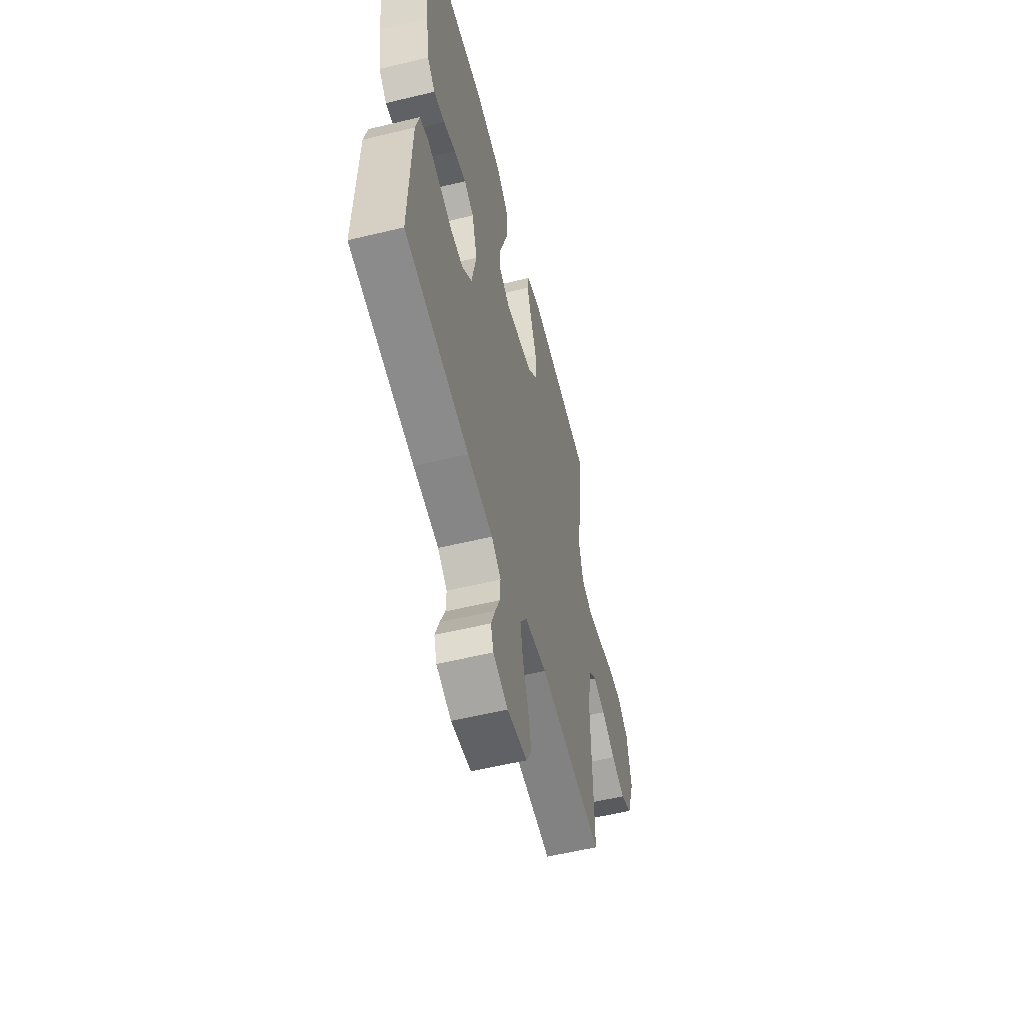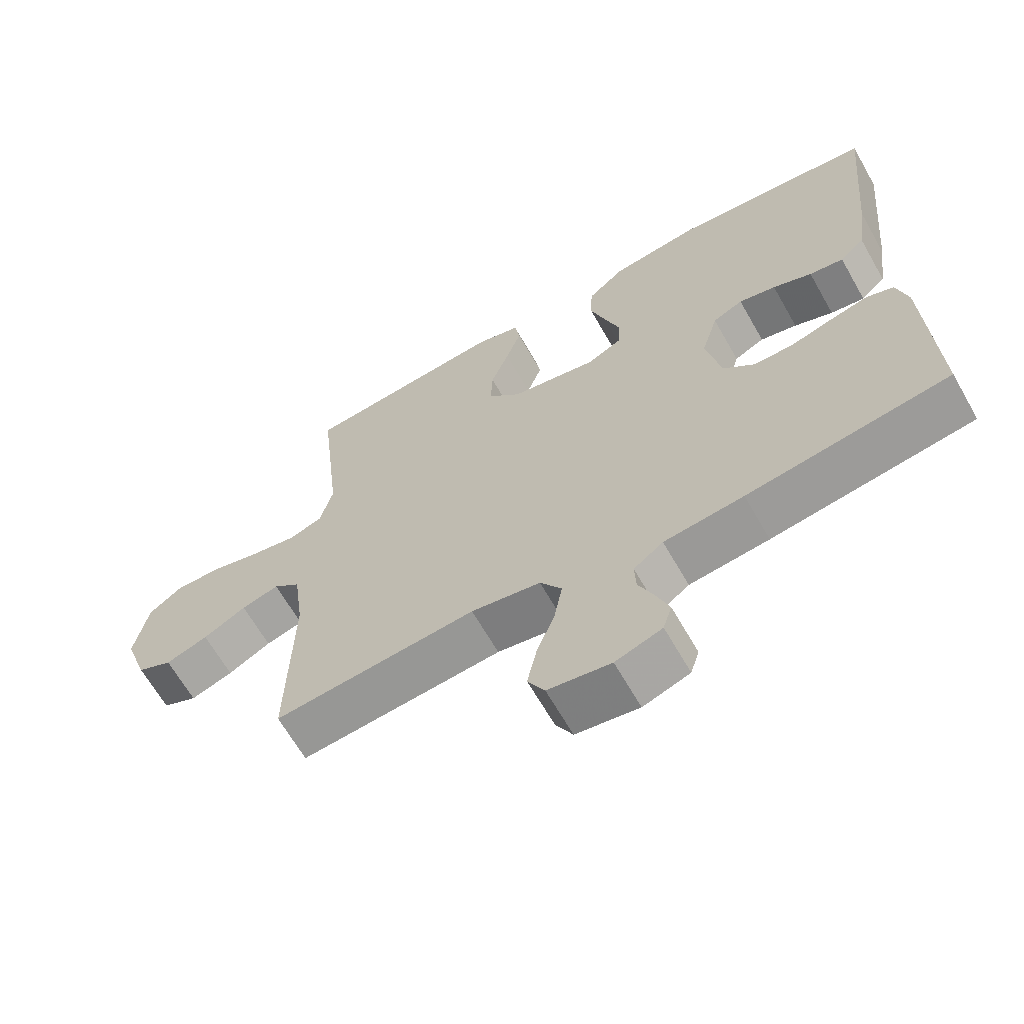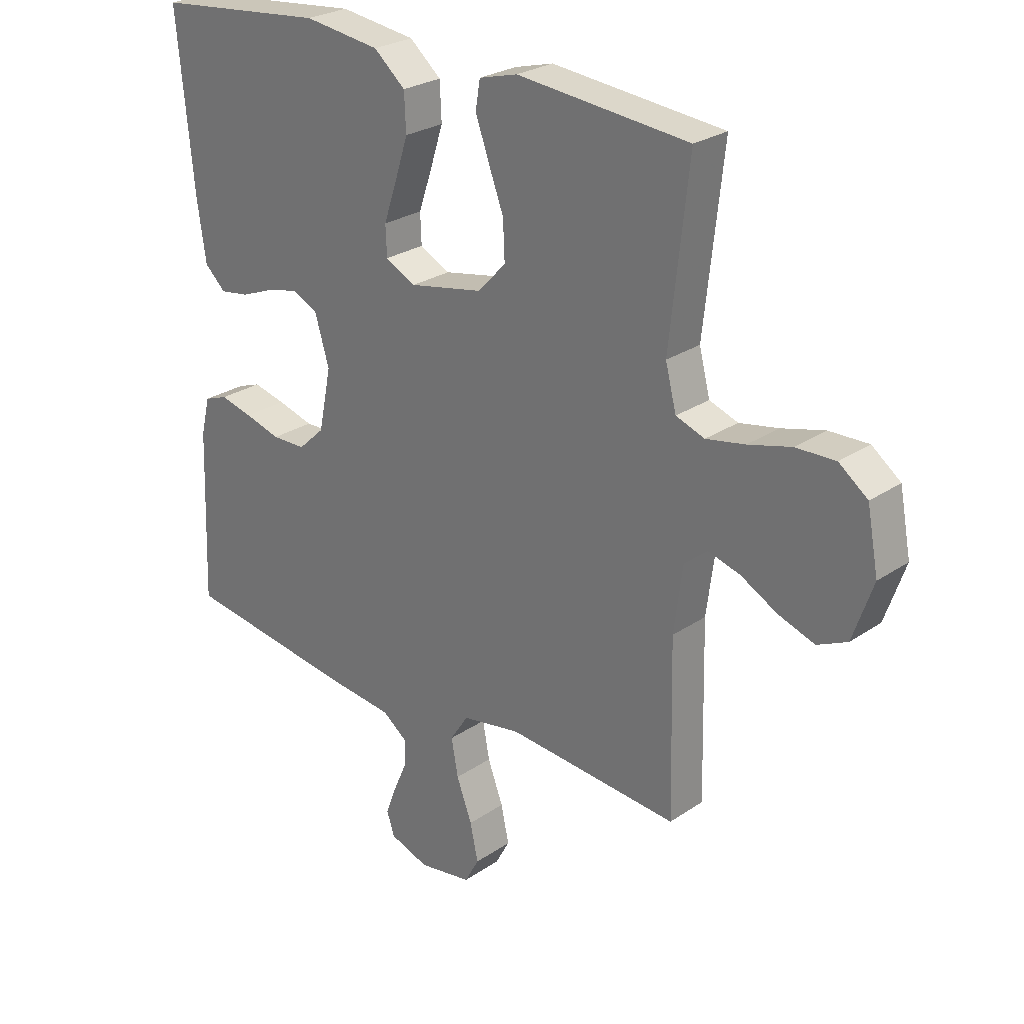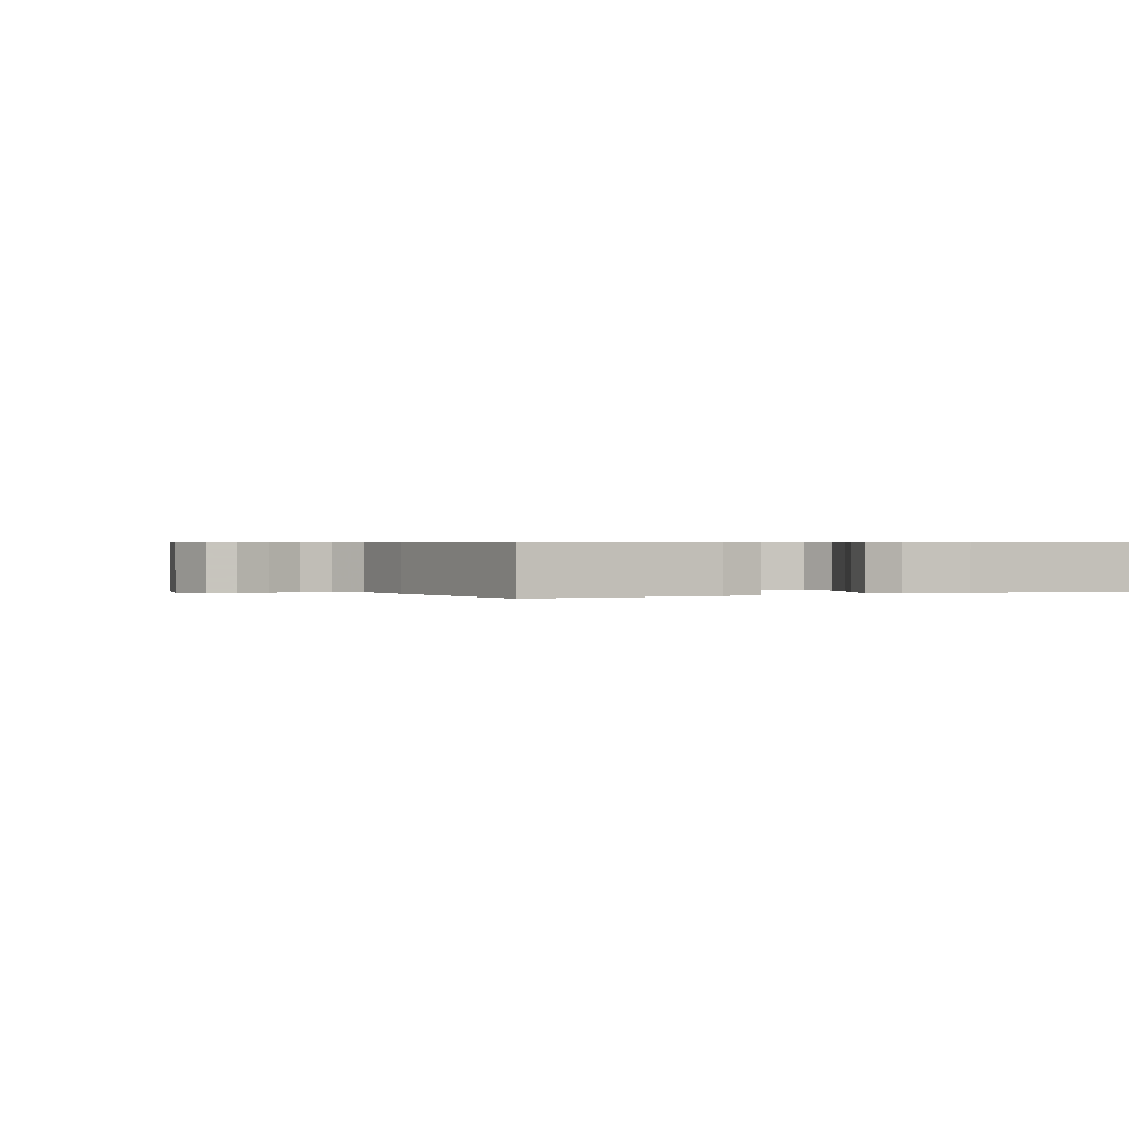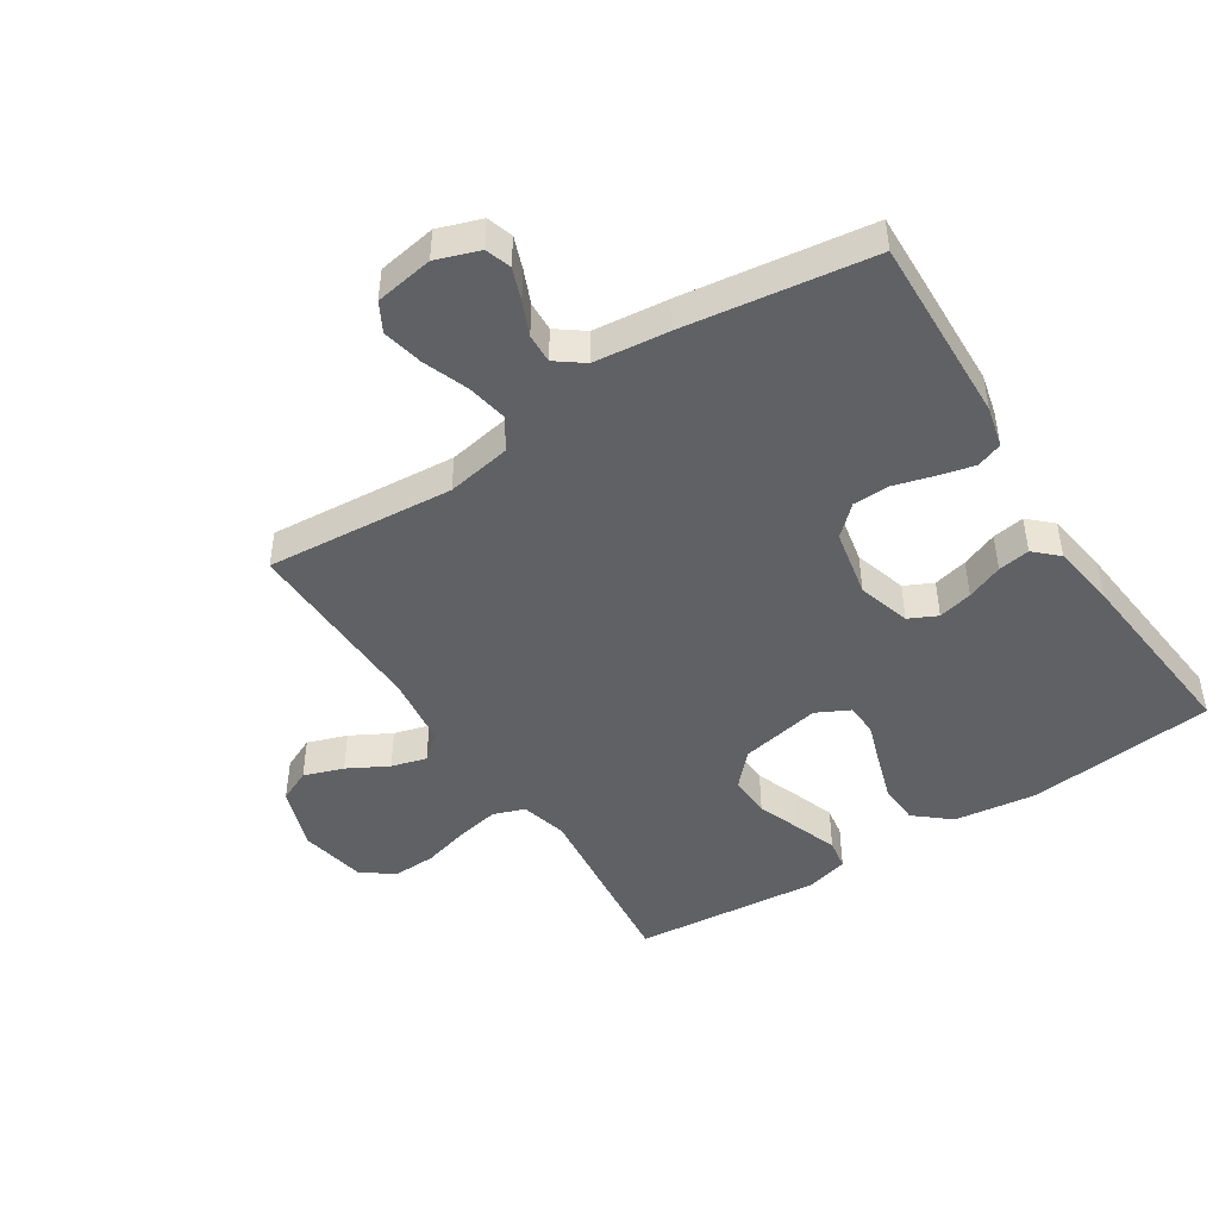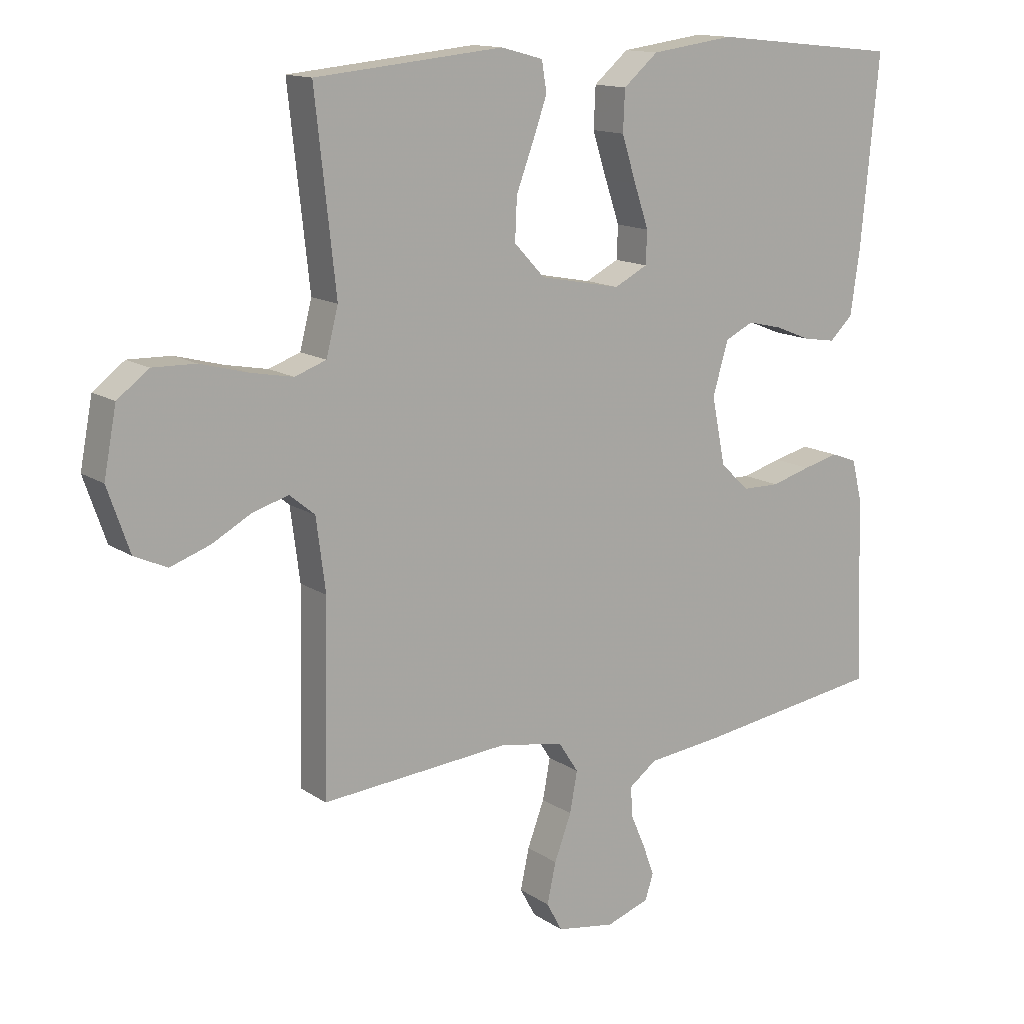
<metadata>
{"format":"obj","ext":"obj","renderer":"f3d","projection":"perspective","resolution":1024,"background":"white","views":[{"elev":-56.3,"azim":-75.8,"up":"+Z"},{"elev":-65.4,"azim":-150.3,"up":"+Z"},{"elev":26.1,"azim":43.1,"up":"+Z"},{"elev":0.6,"azim":-114.2,"up":"+Y"},{"elev":-46.4,"azim":-147.1,"up":"+Y"},{"elev":13.8,"azim":145.2,"up":"+Z"}]}
</metadata>
<code>
v 0.5 0.07 0.5
v 0.467 0.07 0.2
v 0.486 0.07 0.126
v 0.536 0.07 0.108
v 0.604 0.07 0.121
v 0.679 0.07 0.141
v 0.748 0.07 0.143
v 0.798 0.07 0.105
v 0.818 0.07 0
v 0.783 0.07 -0.101
v 0.731 0.07 -0.125
v 0.668 0.07 -0.103
v 0.604 0.07 -0.068
v 0.548 0.07 -0.052
v 0.508 0.07 -0.085
v 0.493 0.07 -0.2
v 0.5 0.07 -0.5
v 0.2 0.07 -0.475
v 0.097 0.07 -0.493
v 0.065 0.07 -0.542
v 0.077 0.07 -0.607
v 0.104 0.07 -0.679
v 0.118 0.07 -0.744
v 0.093 0.07 -0.79
v 0 0.07 -0.805
v -0.069 0.07 -0.781
v -0.082 0.07 -0.74
v -0.063 0.07 -0.689
v -0.04 0.07 -0.636
v -0.038 0.07 -0.589
v -0.082 0.07 -0.556
v -0.2 0.07 -0.543
v -0.5 0.07 -0.5
v -0.489 0.07 -0.2
v -0.473 0.07 -0.135
v -0.432 0.07 -0.12
v -0.375 0.07 -0.134
v -0.312 0.07 -0.152
v -0.253 0.07 -0.151
v -0.207 0.07 -0.108
v -0.185 0.07 0
v -0.21 0.07 0.084
v -0.255 0.07 0.106
v -0.31 0.07 0.093
v -0.368 0.07 0.07
v -0.419 0.07 0.062
v -0.456 0.07 0.097
v -0.471 0.07 0.2
v -0.5 0.07 0.5
v -0.2 0.07 0.531
v -0.067 0.07 0.513
v -0.012 0.07 0.466
v -0.009 0.07 0.401
v -0.032 0.07 0.329
v -0.055 0.07 0.261
v -0.053 0.07 0.209
v 0 0.07 0.182
v 0.129 0.07 0.207
v 0.178 0.07 0.259
v 0.175 0.07 0.326
v 0.148 0.07 0.398
v 0.125 0.07 0.463
v 0.133 0.07 0.511
v 0.2 0.07 0.529
v 0.5 0 0.5
v 0.467 0 0.2
v 0.486 0 0.126
v 0.536 0 0.108
v 0.604 0 0.121
v 0.679 0 0.141
v 0.748 0 0.143
v 0.798 0 0.105
v 0.818 0 0
v 0.783 0 -0.101
v 0.731 0 -0.125
v 0.668 0 -0.103
v 0.604 0 -0.068
v 0.548 0 -0.052
v 0.508 0 -0.085
v 0.493 0 -0.2
v 0.5 0 -0.5
v 0.2 0 -0.475
v 0.097 0 -0.493
v 0.065 0 -0.542
v 0.077 0 -0.607
v 0.104 0 -0.679
v 0.118 0 -0.744
v 0.093 0 -0.79
v 0 0 -0.805
v -0.069 0 -0.781
v -0.082 0 -0.74
v -0.063 0 -0.689
v -0.04 0 -0.636
v -0.038 0 -0.589
v -0.082 0 -0.556
v -0.2 0 -0.543
v -0.5 0 -0.5
v -0.489 0 -0.2
v -0.473 0 -0.135
v -0.432 0 -0.12
v -0.375 0 -0.134
v -0.312 0 -0.152
v -0.253 0 -0.151
v -0.207 0 -0.108
v -0.185 0 0
v -0.21 0 0.084
v -0.255 0 0.106
v -0.31 0 0.093
v -0.368 0 0.07
v -0.419 0 0.062
v -0.456 0 0.097
v -0.471 0 0.2
v -0.5 0 0.5
v -0.2 0 0.531
v -0.067 0 0.513
v -0.012 0 0.466
v -0.009 0 0.401
v -0.032 0 0.329
v -0.055 0 0.261
v -0.053 0 0.209
v 0 0 0.182
v 0.129 0 0.207
v 0.178 0 0.259
v 0.175 0 0.326
v 0.148 0 0.398
v 0.125 0 0.463
v 0.133 0 0.511
v 0.2 0 0.529
f 63 64 1 2
f 60 61 62 63
f 60 63 2 3
f 59 60 3
f 58 59 3
f 57 58 3 4
f 52 53 54 55
f 50 51 52 55
f 50 55 56
f 49 50 56
f 48 49 56
f 47 48 56 57
f 44 45 46 47
f 43 44 47 57
f 35 36 37 38
f 33 34 35 38
f 31 32 33 38
f 30 31 38 39
f 26 27 28 29
f 24 25 26 29
f 24 29 30
f 21 22 23 24
f 20 21 24 30
f 19 20 30 39
f 16 17 18
f 15 16 18 19
f 10 11 12 13
f 10 13 14
f 9 10 14
f 8 9 14
f 5 6 7 8
f 4 5 8 14
f 42 43 57 4
f 15 19 39 40
f 15 40 41
f 15 41 42
f 4 14 15 42
f 66 65 128 127
f 127 126 125 124
f 67 66 127 124
f 67 124 123
f 67 123 122
f 68 67 122 121
f 119 118 117 116
f 119 116 115 114
f 120 119 114
f 120 114 113
f 120 113 112
f 121 120 112 111
f 111 110 109 108
f 121 111 108 107
f 102 101 100 99
f 102 99 98 97
f 102 97 96 95
f 103 102 95 94
f 93 92 91 90
f 93 90 89 88
f 94 93 88
f 88 87 86 85
f 94 88 85 84
f 103 94 84 83
f 82 81 80
f 83 82 80 79
f 77 76 75 74
f 78 77 74
f 78 74 73
f 78 73 72
f 72 71 70 69
f 78 72 69 68
f 68 121 107 106
f 104 103 83 79
f 105 104 79
f 106 105 79
f 106 79 78 68
f 1 65 66 2
f 2 66 67 3
f 3 67 68 4
f 4 68 69 5
f 5 69 70 6
f 6 70 71 7
f 7 71 72 8
f 8 72 73 9
f 9 73 74 10
f 10 74 75 11
f 11 75 76 12
f 12 76 77 13
f 13 77 78 14
f 14 78 79 15
f 15 79 80 16
f 16 80 81 17
f 17 81 82 18
f 18 82 83 19
f 19 83 84 20
f 20 84 85 21
f 21 85 86 22
f 22 86 87 23
f 23 87 88 24
f 24 88 89 25
f 25 89 90 26
f 26 90 91 27
f 27 91 92 28
f 28 92 93 29
f 29 93 94 30
f 30 94 95 31
f 31 95 96 32
f 32 96 97 33
f 33 97 98 34
f 34 98 99 35
f 35 99 100 36
f 36 100 101 37
f 37 101 102 38
f 38 102 103 39
f 39 103 104 40
f 40 104 105 41
f 41 105 106 42
f 42 106 107 43
f 43 107 108 44
f 44 108 109 45
f 45 109 110 46
f 46 110 111 47
f 47 111 112 48
f 48 112 113 49
f 49 113 114 50
f 50 114 115 51
f 51 115 116 52
f 52 116 117 53
f 53 117 118 54
f 54 118 119 55
f 55 119 120 56
f 56 120 121 57
f 57 121 122 58
f 58 122 123 59
f 59 123 124 60
f 60 124 125 61
f 61 125 126 62
f 62 126 127 63
f 63 127 128 64
f 64 128 65 1

</code>
